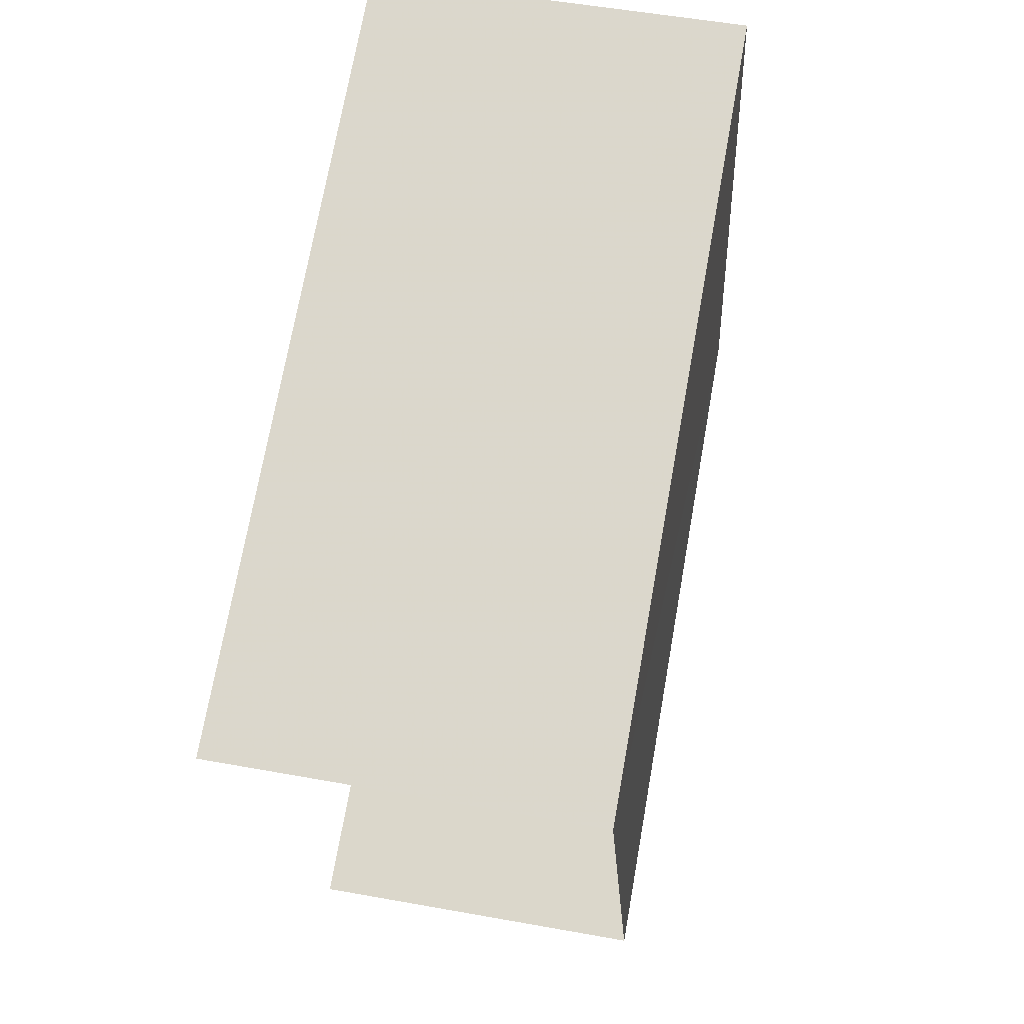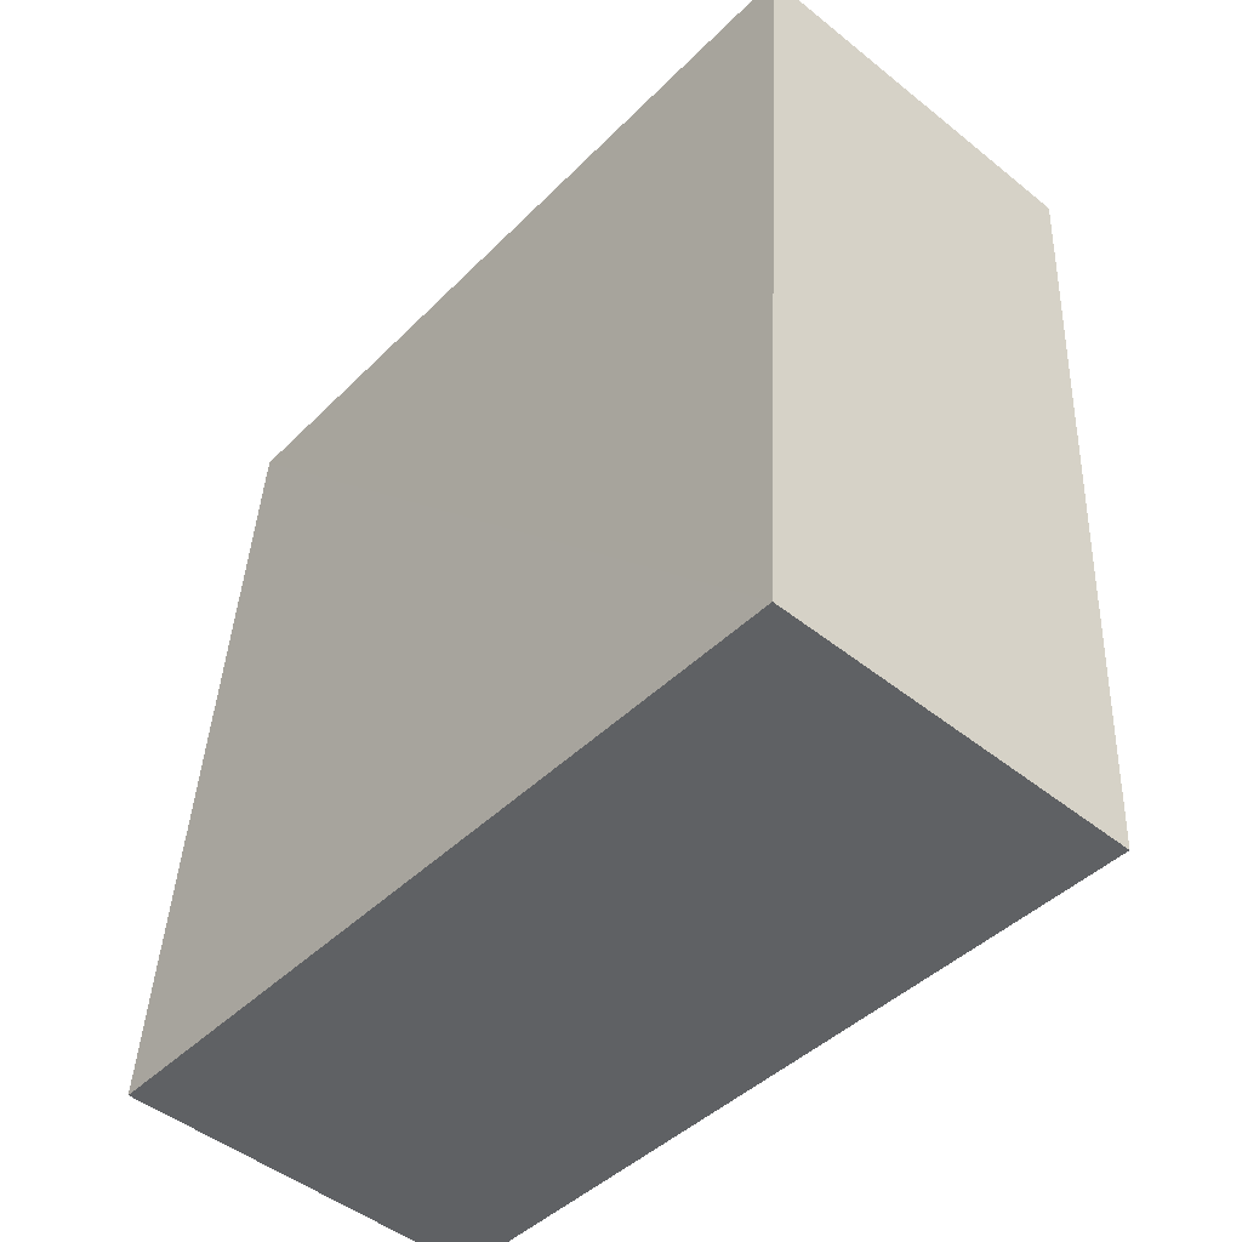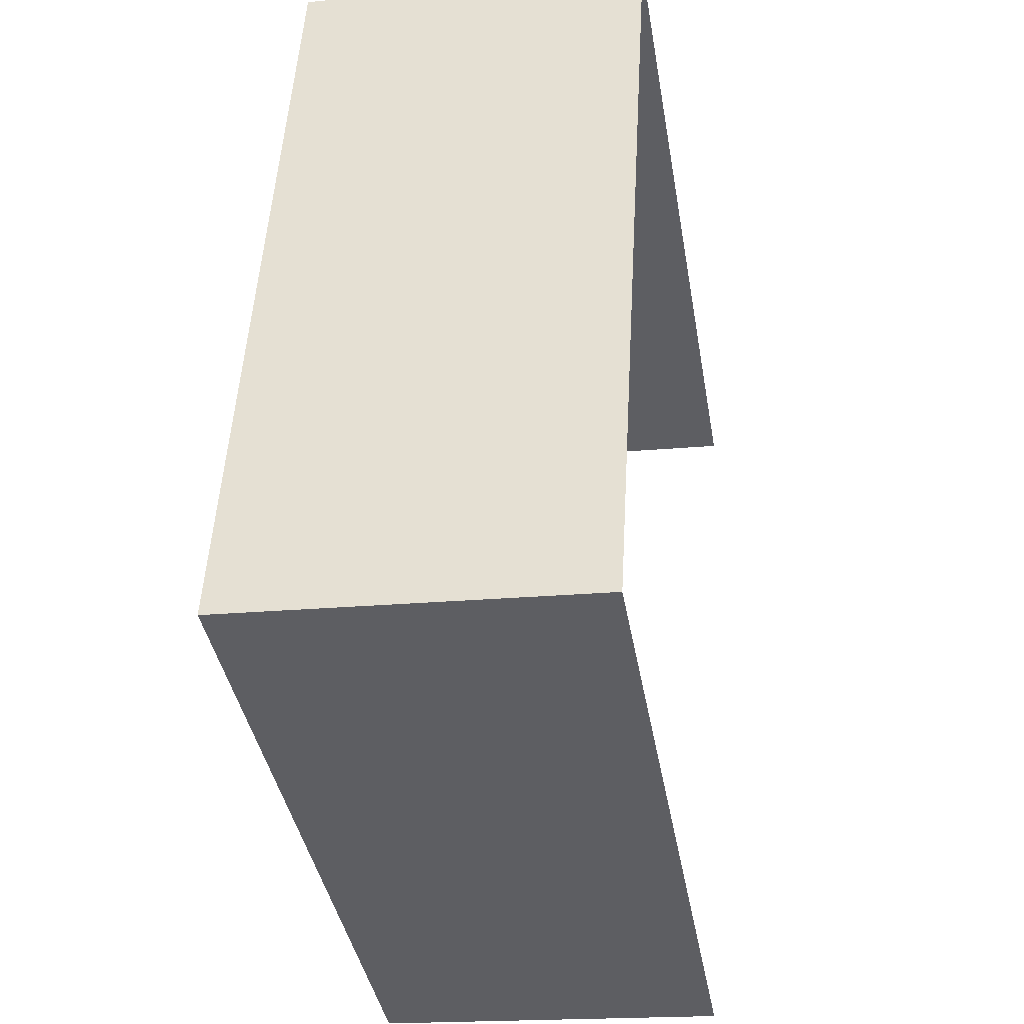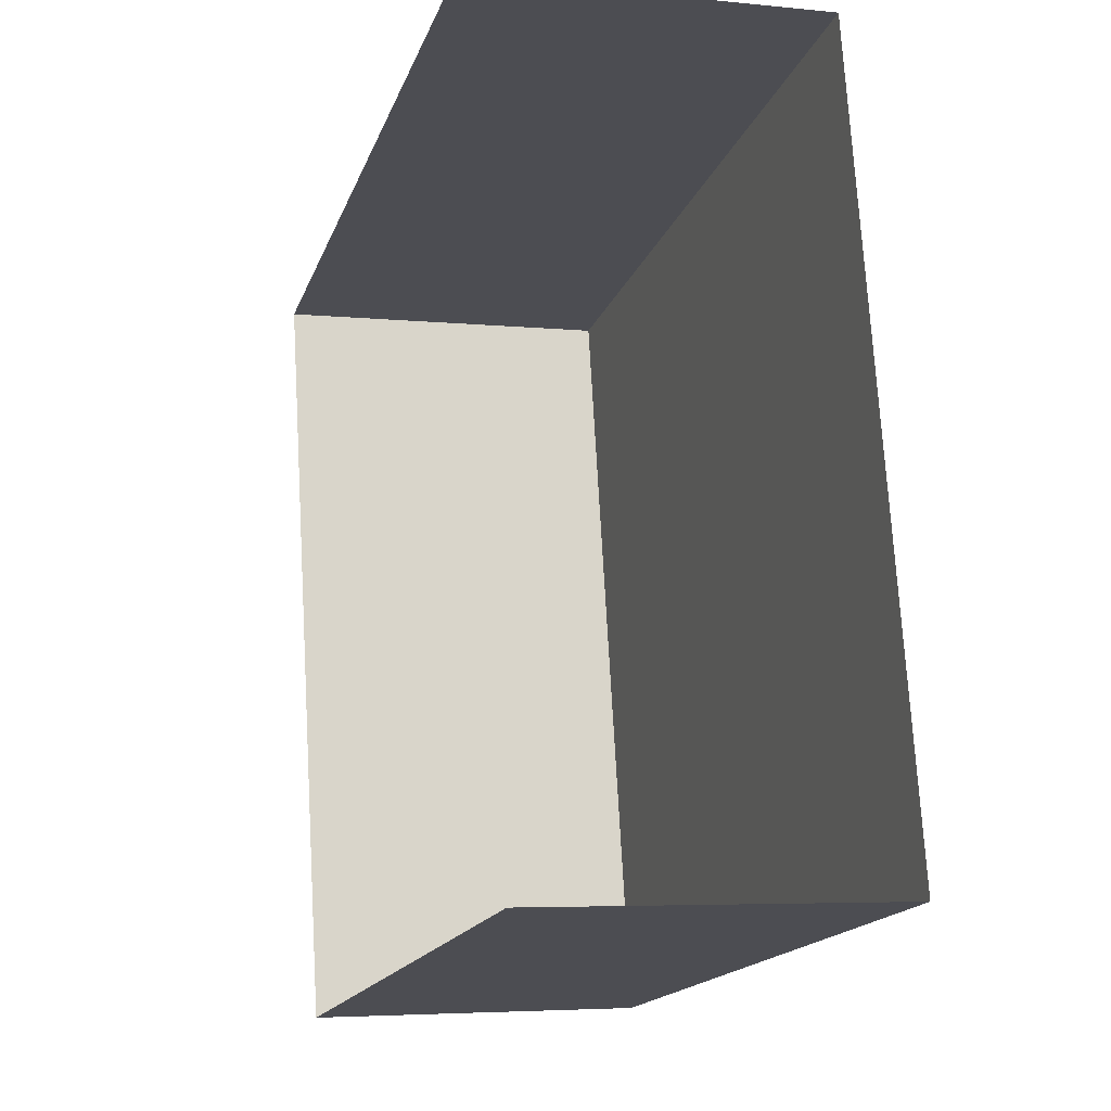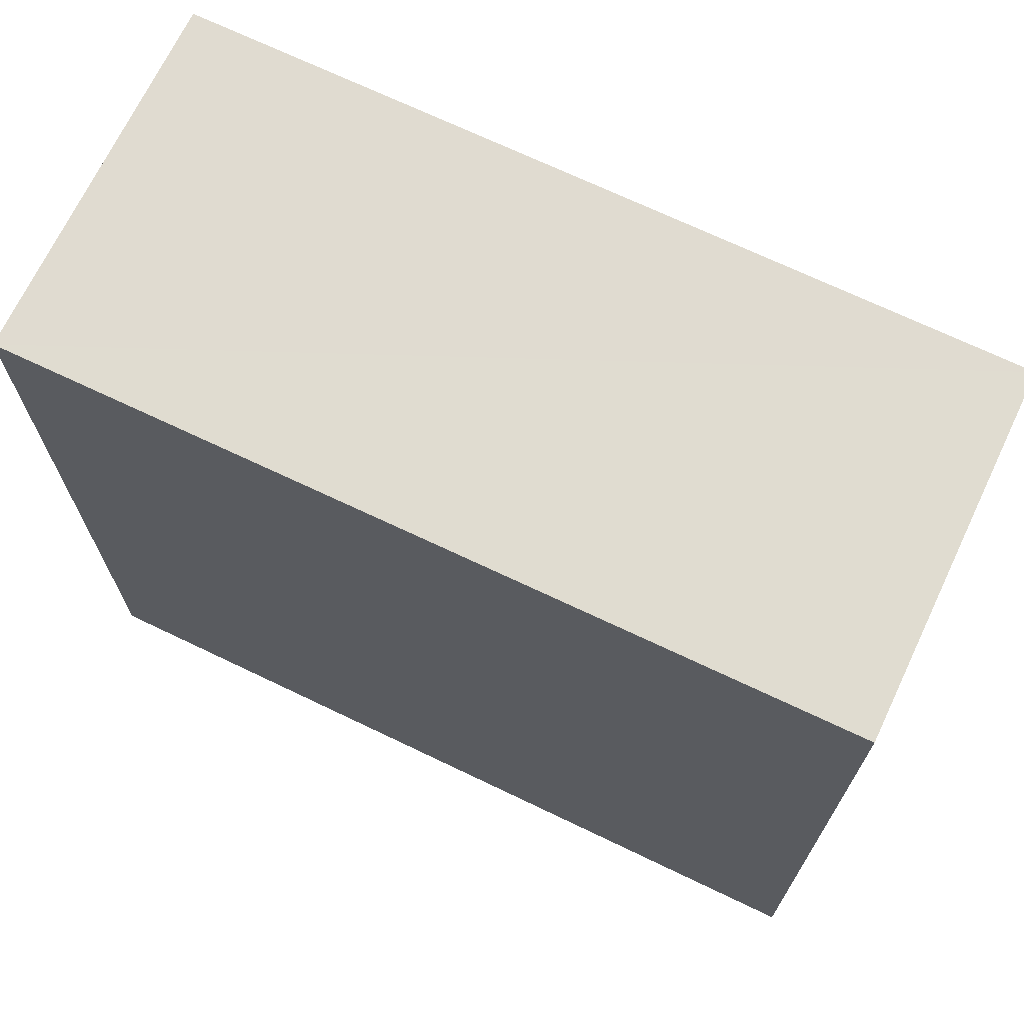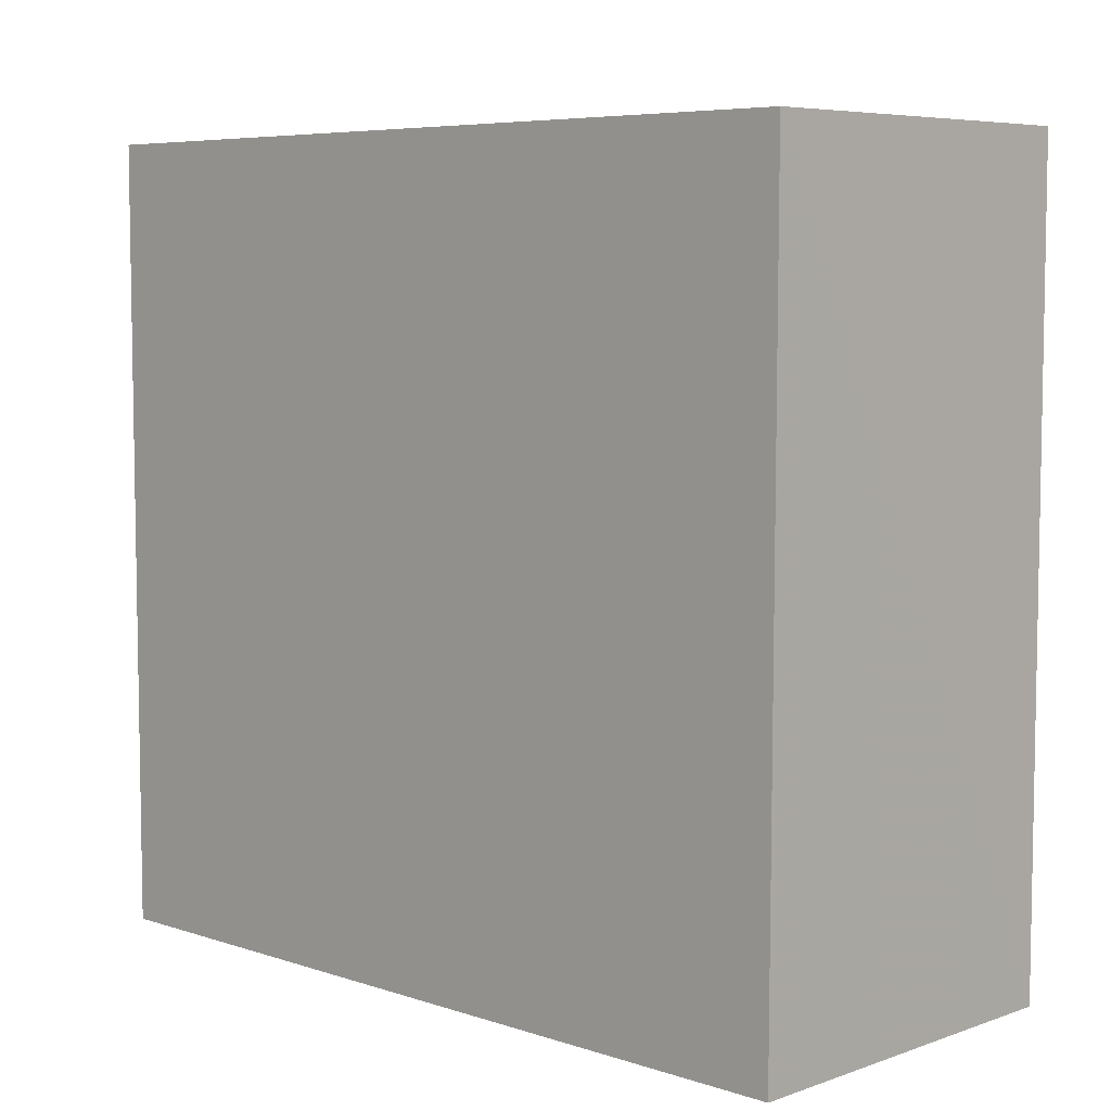
<metadata>
{"format":"obj","ext":"obj","renderer":"f3d","projection":"perspective","resolution":1024,"background":"white","views":[{"elev":72.9,"azim":-169.7,"up":"+Y"},{"elev":-44.3,"azim":-41.0,"up":"+Y"},{"elev":-39.3,"azim":9.7,"up":"+Y"},{"elev":-17.6,"azim":163.5,"up":"+Y"},{"elev":69.9,"azim":-67.9,"up":"+Z"},{"elev":6.4,"azim":-49.4,"up":"+Z"}]}
</metadata>
<code>
v -3.737e+05 -1.054e+05 20.66
v -3.737e+05 -1.054e+05 20.67
v -3.737e+05 -1.053e+05 20.66
v -3.737e+05 -1.053e+05 20.66
v -3.737e+05 -1.054e+05 30.34
v -3.737e+05 -1.053e+05 30.34
v -3.737e+05 -1.053e+05 30.34
v -3.737e+05 -1.054e+05 30.35
f 1 2 3
f 4 1 3
f 5 1 4
f 6 5 4
f 5 6 7
f 8 5 7
f 7 4 3
f 7 6 4
f 8 2 1
f 5 8 1
f 8 3 2
f 8 7 3

</code>
